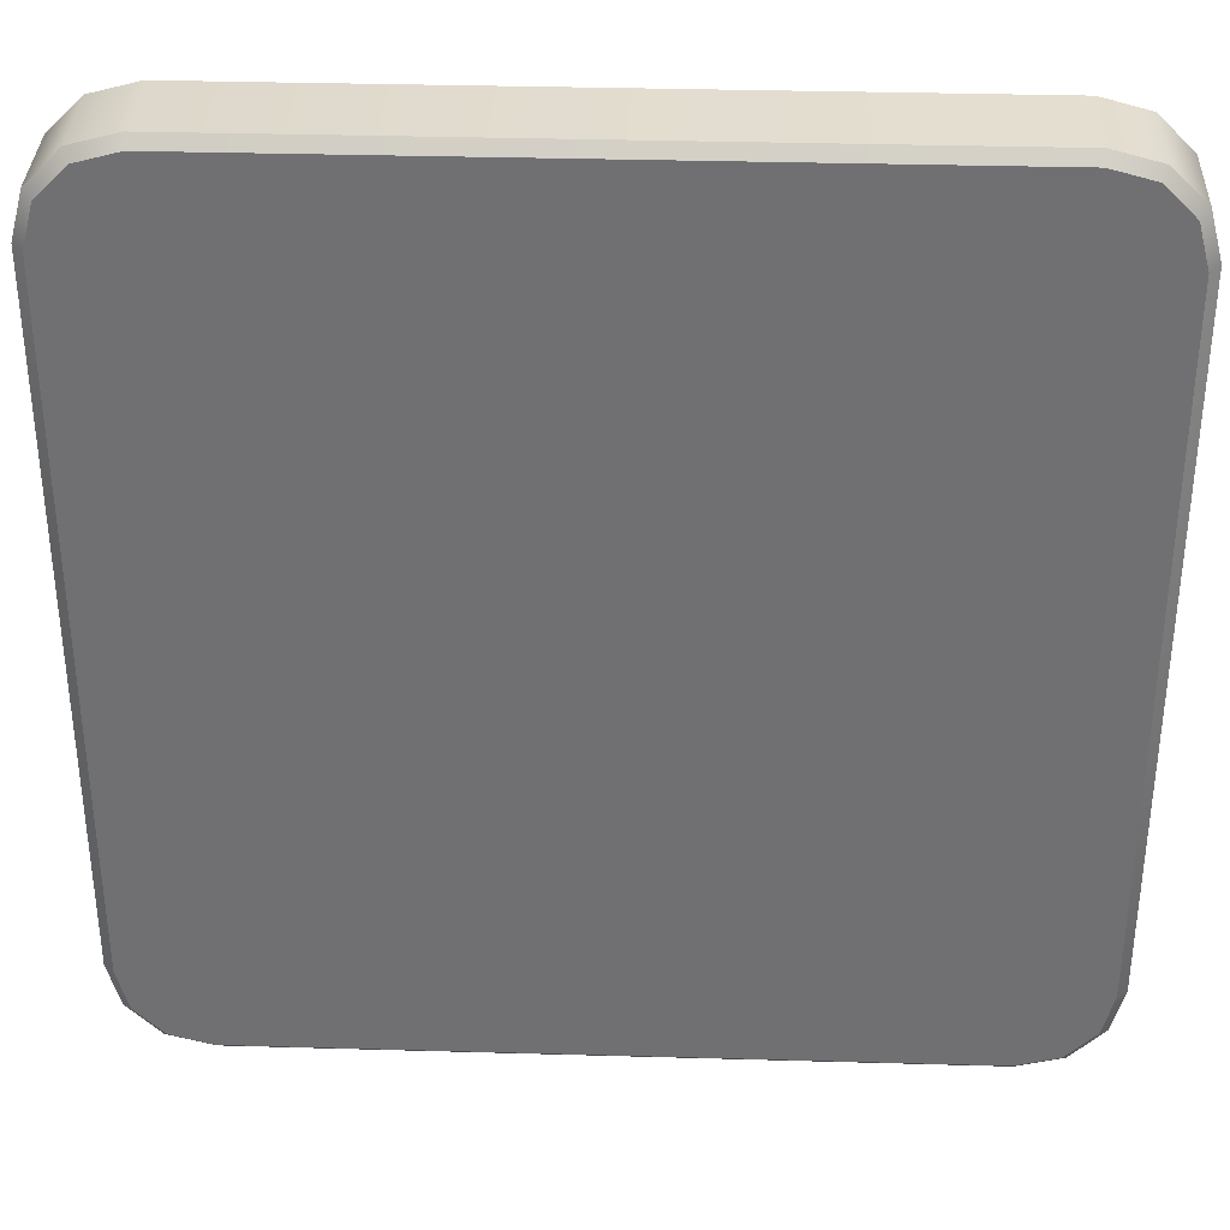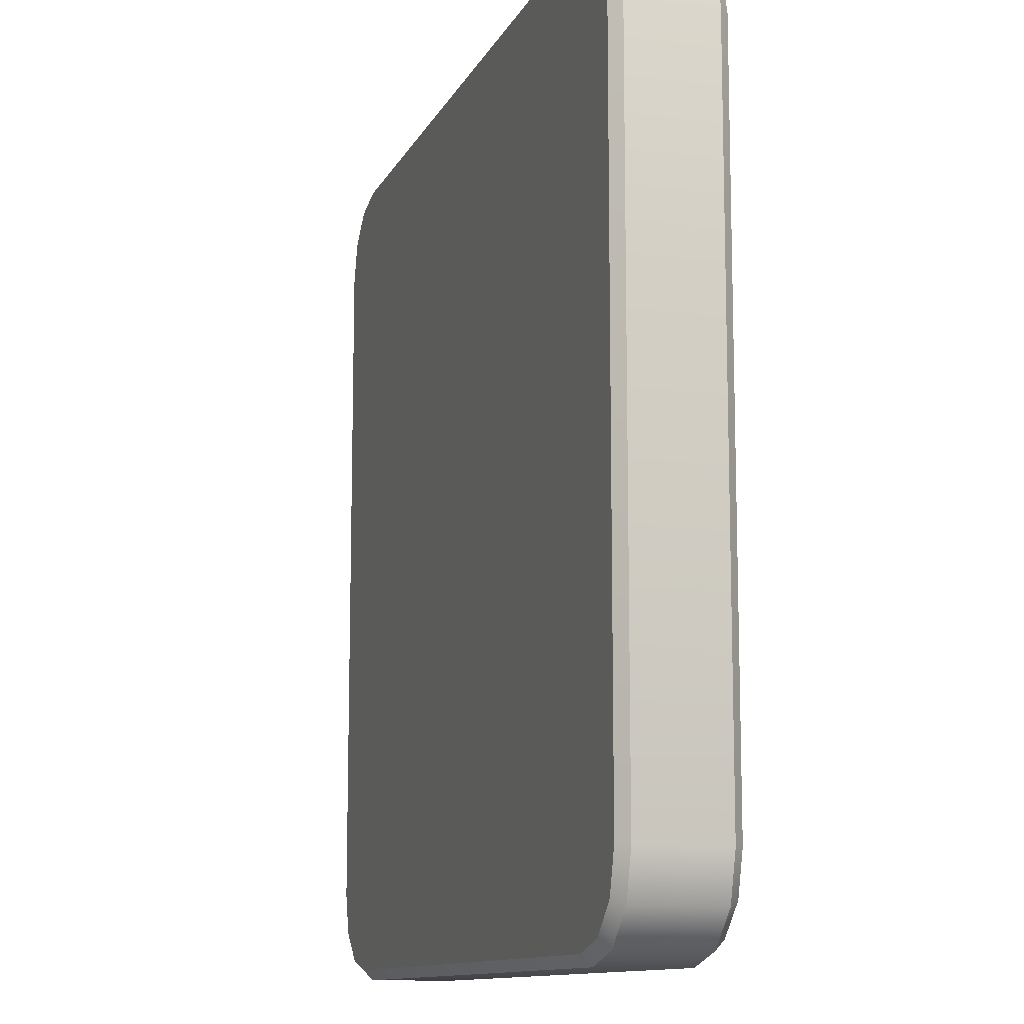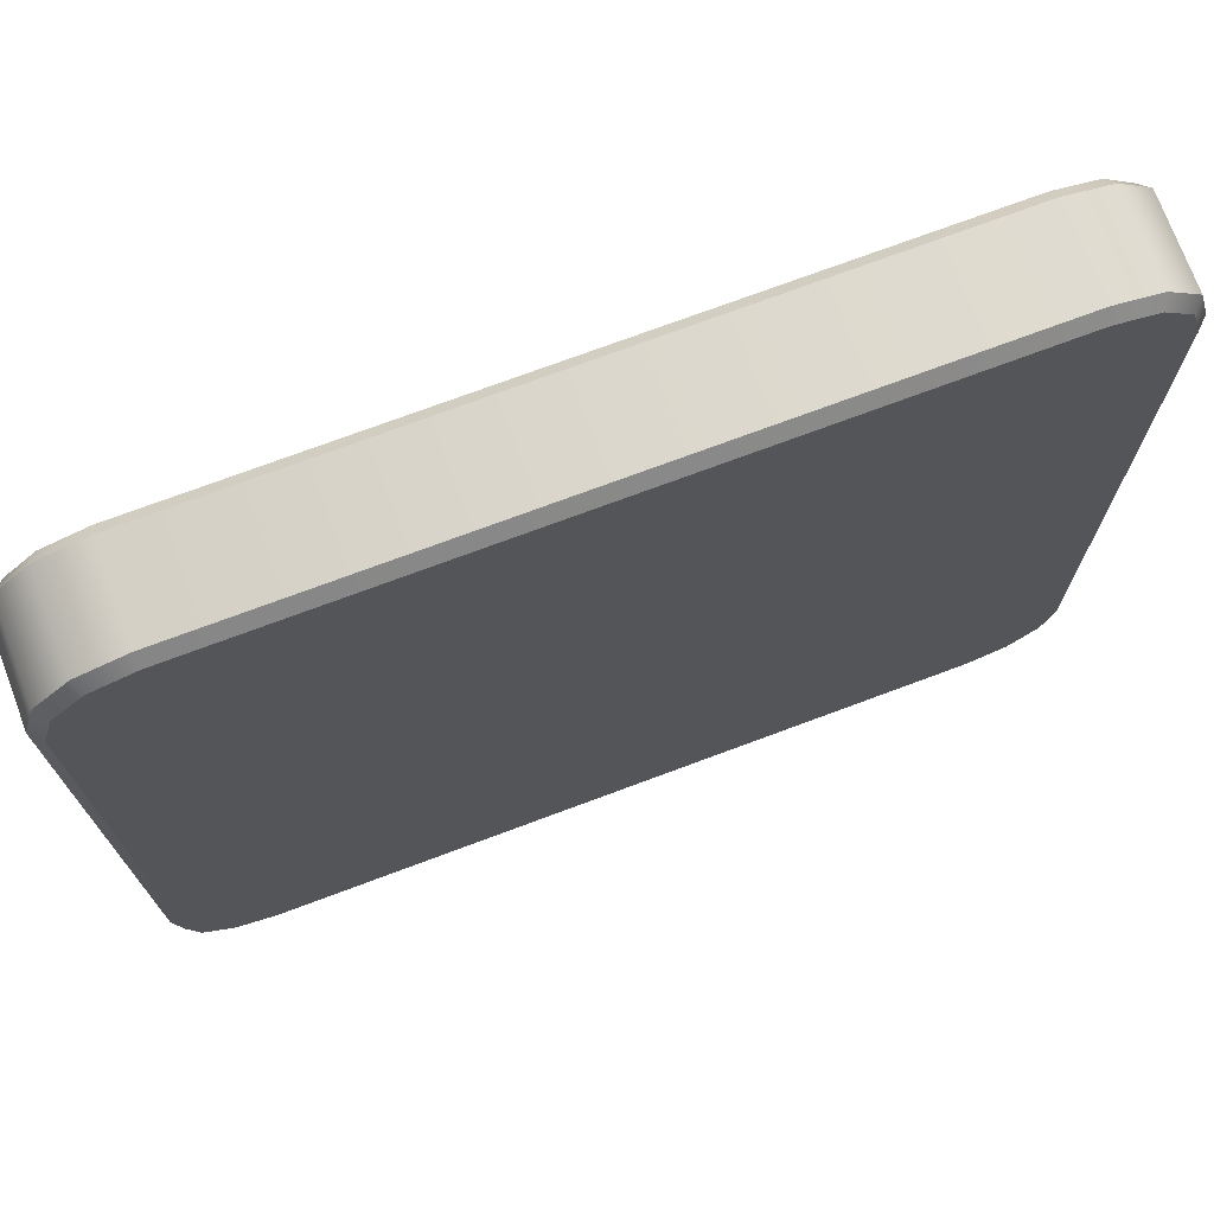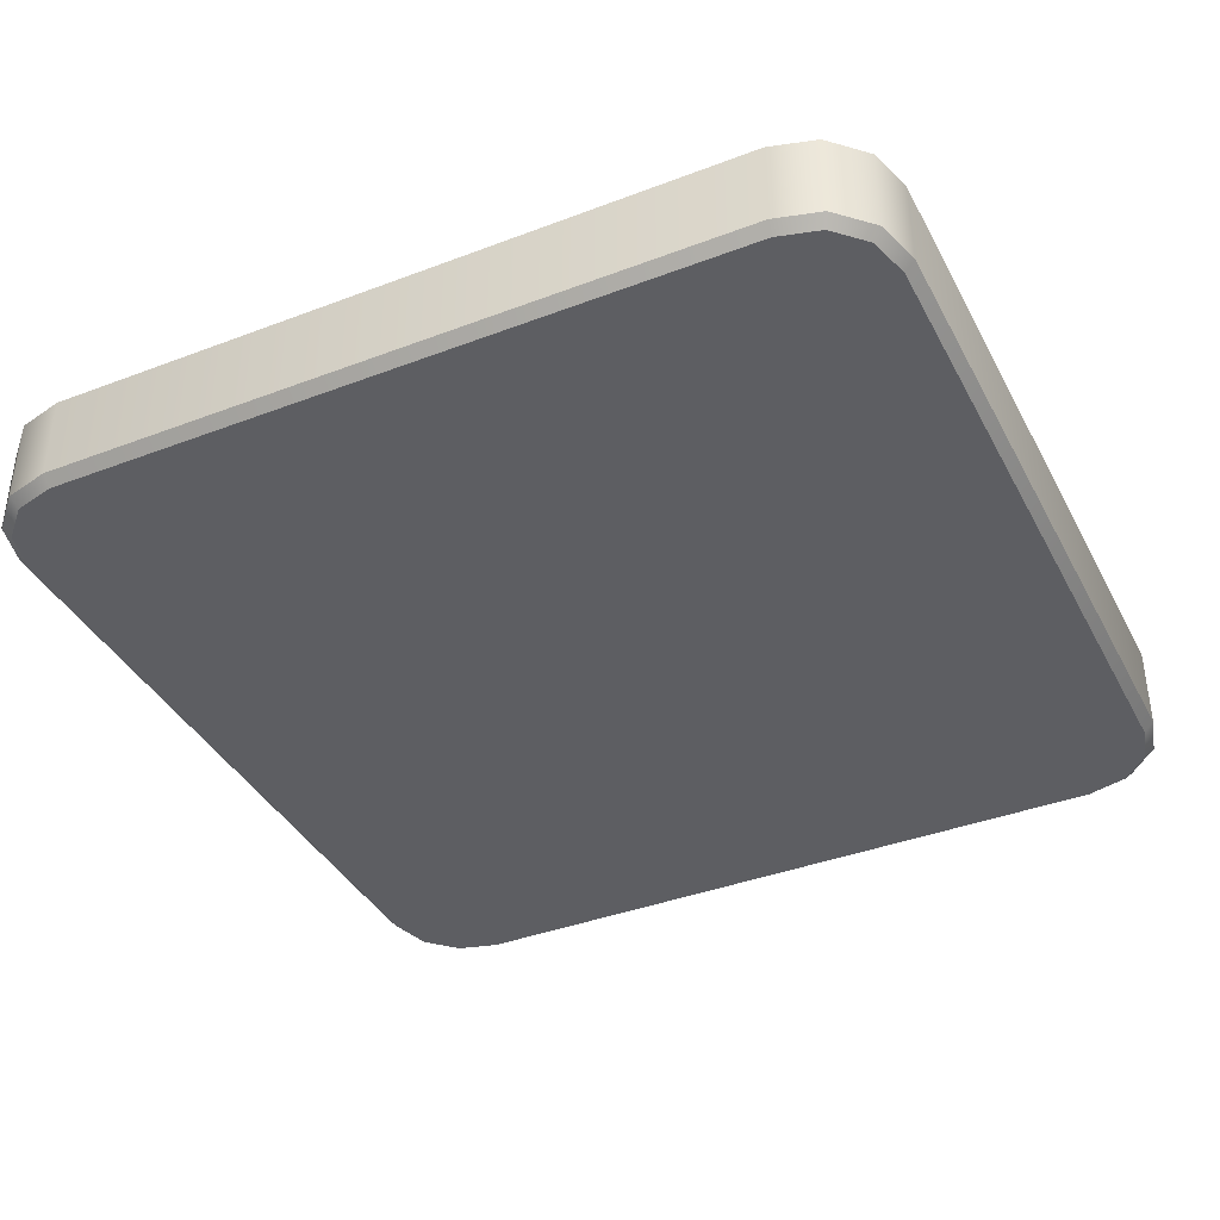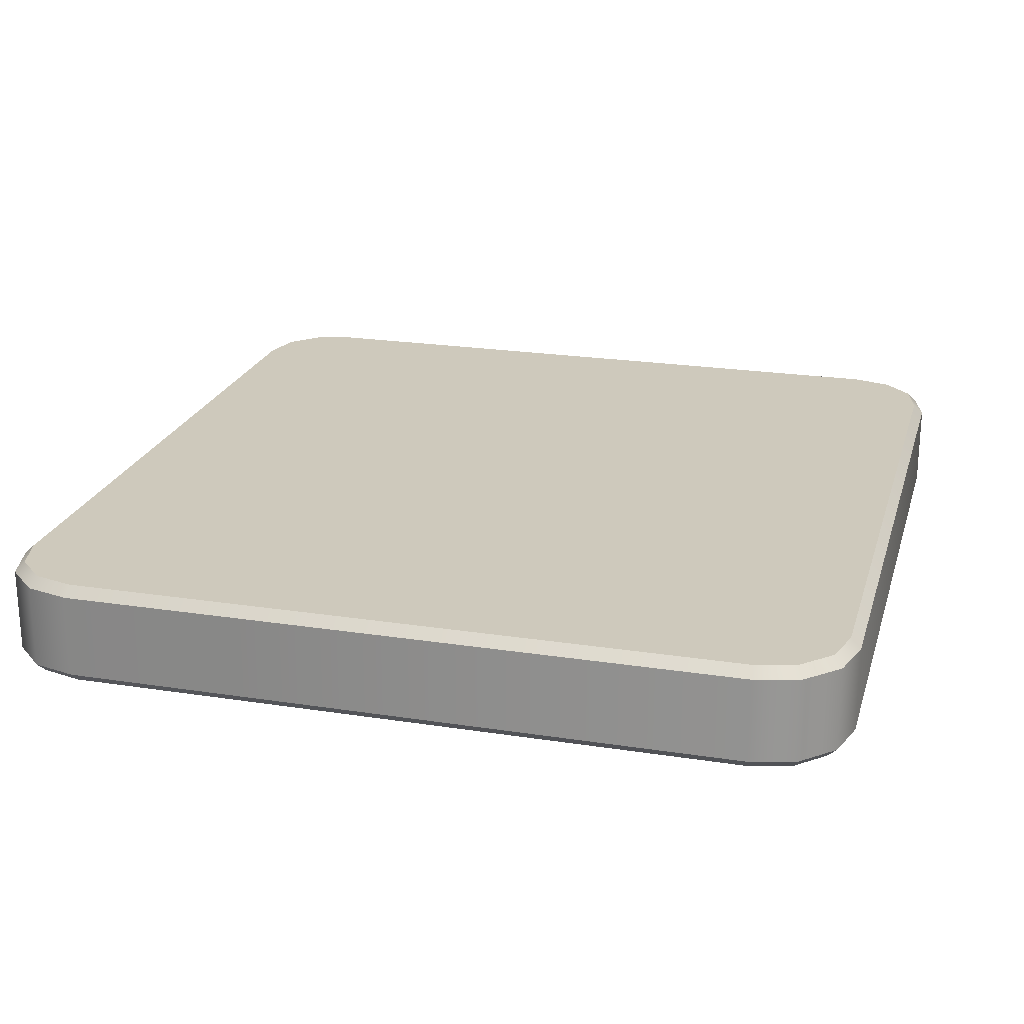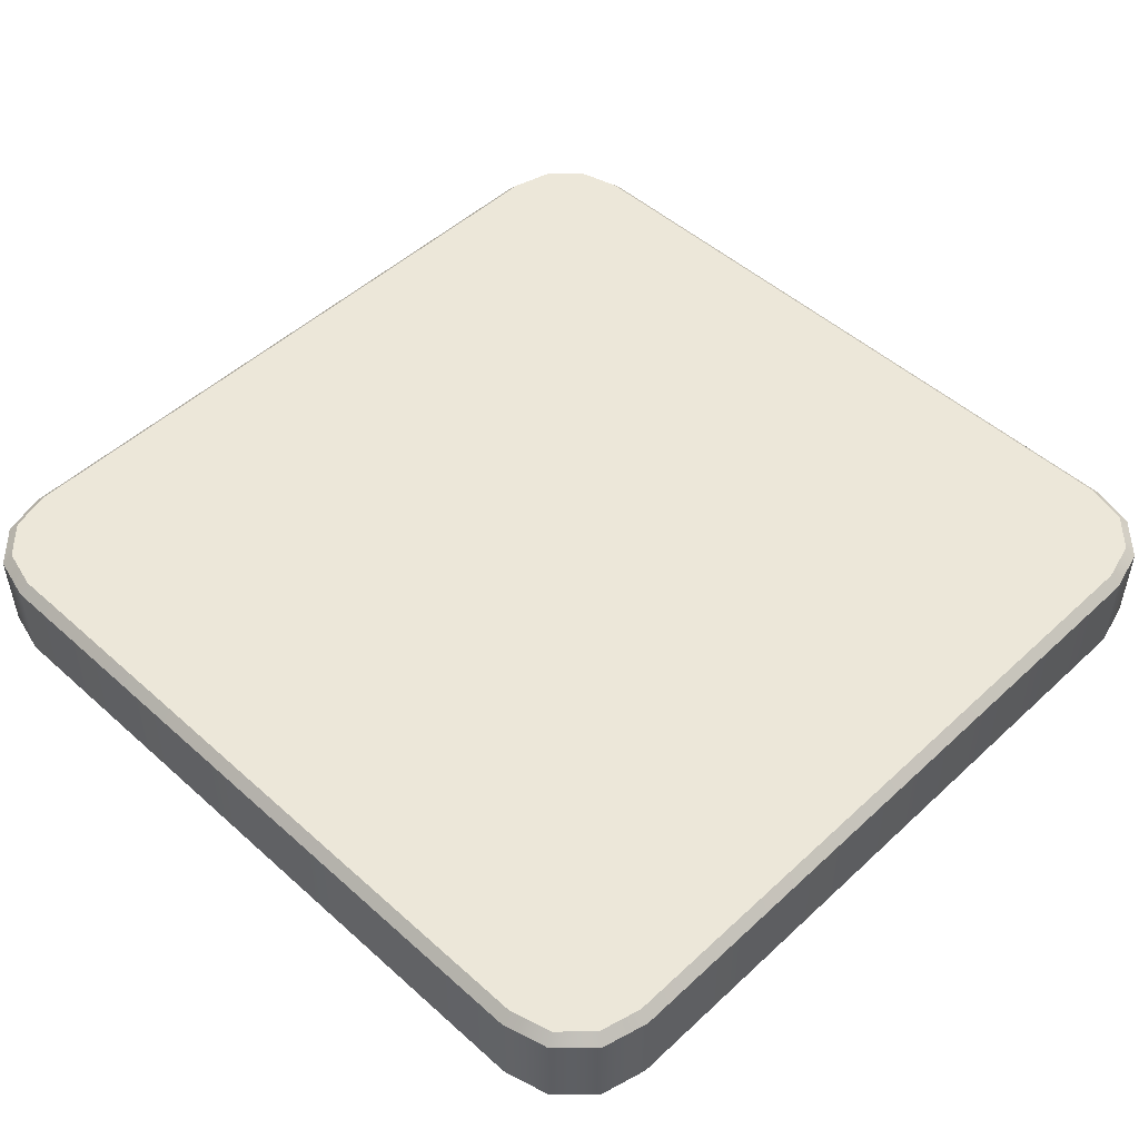
<metadata>
{"format":"obj","ext":"obj","renderer":"f3d","projection":"perspective","resolution":1024,"background":"white","views":[{"elev":34.7,"azim":2.2,"up":"+Y"},{"elev":-11.5,"azim":-107.6,"up":"+Y"},{"elev":73.3,"azim":159.5,"up":"+Y"},{"elev":-39.0,"azim":115.5,"up":"+Z"},{"elev":22.3,"azim":-74.9,"up":"+Z"},{"elev":49.9,"azim":134.5,"up":"+Z"}]}
</metadata>
<code>
o JAVASCRIPT
v 0.2048 -1.034 0.08219
v 0.189 -1.036 0.06646
v 0.3306 -1.159 0.08219
v 0.3285 -1.175 0.06646
v 0.2218 -1.097 0.08219
v 0.2077 -1.105 0.06646
v 0.2669 -1.142 0.08219
v 0.2588 -1.156 0.06646
v 0.3306 0.159 0.08219
v 0.3285 0.1747 0.06646
v 0.2048 0.03315 0.08219
v 0.189 0.03522 0.06646
v 0.2669 0.1419 0.08219
v 0.2588 0.156 0.06646
v 0.2218 0.09683 0.08219
v 0.2077 0.105 0.06646
v 0.3306 -1.159 -0.08219
v 0.3285 -1.175 -0.06646
v 0.2048 -1.034 -0.08219
v 0.189 -1.036 -0.06646
v 0.2669 -1.142 -0.08219
v 0.2588 -1.156 -0.06646
v 0.2218 -1.097 -0.08219
v 0.2077 -1.105 -0.06646
v 0.2048 0.03315 -0.08219
v 0.189 0.03522 -0.06646
v 0.3306 0.159 -0.08219
v 0.3285 0.1747 -0.06646
v 0.2218 0.09683 -0.08219
v 0.2077 0.105 -0.06646
v 0.2669 0.1419 -0.08219
v 0.2588 0.156 -0.06646
v 1.397 -1.159 0.08219
v 1.399 -1.175 0.06646
v 1.523 -1.034 0.08219
v 1.539 -1.036 0.06646
v 1.461 -1.142 0.08219
v 1.469 -1.156 0.06646
v 1.506 -1.097 0.08219
v 1.52 -1.105 0.06646
v 1.523 0.03315 0.08219
v 1.539 0.03522 0.06646
v 1.397 0.159 0.08219
v 1.399 0.1747 0.06646
v 1.506 0.09683 0.08219
v 1.52 0.105 0.06646
v 1.461 0.1419 0.08219
v 1.469 0.156 0.06646
v 1.523 -1.034 -0.08219
v 1.539 -1.036 -0.06646
v 1.397 -1.159 -0.08219
v 1.399 -1.175 -0.06646
v 1.506 -1.097 -0.08219
v 1.52 -1.105 -0.06646
v 1.461 -1.142 -0.08219
v 1.469 -1.156 -0.06646
v 1.397 0.159 -0.08219
v 1.399 0.1747 -0.06646
v 1.523 0.03315 -0.08219
v 1.539 0.03522 -0.06646
v 1.461 0.1419 -0.08219
v 1.469 0.156 -0.06646
v 1.506 0.09683 -0.08219
v 1.52 0.105 -0.06646
f 33 37 39 35 41 45 47 43 9 13 15 11 1 5 7 3
f 17 21 23 19 25 29 31 27 57 61 63 59 49 53 55 51
f 18 52 34 4
f 38 56 54 40
f 16 30 26 12
f 34 52 56 38
f 22 8 6 24
f 10 28 32 14
f 2 12 26 20
f 58 28 10 44
f 14 32 30 16
f 40 54 50 36
f 64 46 42 60
f 50 60 42 36
f 62 48 46 64
f 58 44 48 62
f 18 4 8 22
f 21 17 18 22
f 3 7 8 4
f 23 21 22 24
f 7 5 6 8
f 19 23 24 20
f 5 1 2 6
f 13 9 10 14
f 27 31 32 28
f 15 13 14 16
f 31 29 30 32
f 11 15 16 12
f 29 25 26 30
f 37 33 34 38
f 51 55 56 52
f 39 37 38 40
f 55 53 54 56
f 35 39 40 36
f 53 49 50 54
f 61 57 58 62
f 43 47 48 44
f 63 61 62 64
f 47 45 46 48
f 59 63 64 60
f 45 41 42 46
f 17 51 52 18
f 33 3 4 34
f 1 11 12 2
f 25 19 20 26
f 36 42 41 35
f 44 10 9 43
f 57 27 28 58
f 60 50 49 59
f 24 6 2 20

</code>
